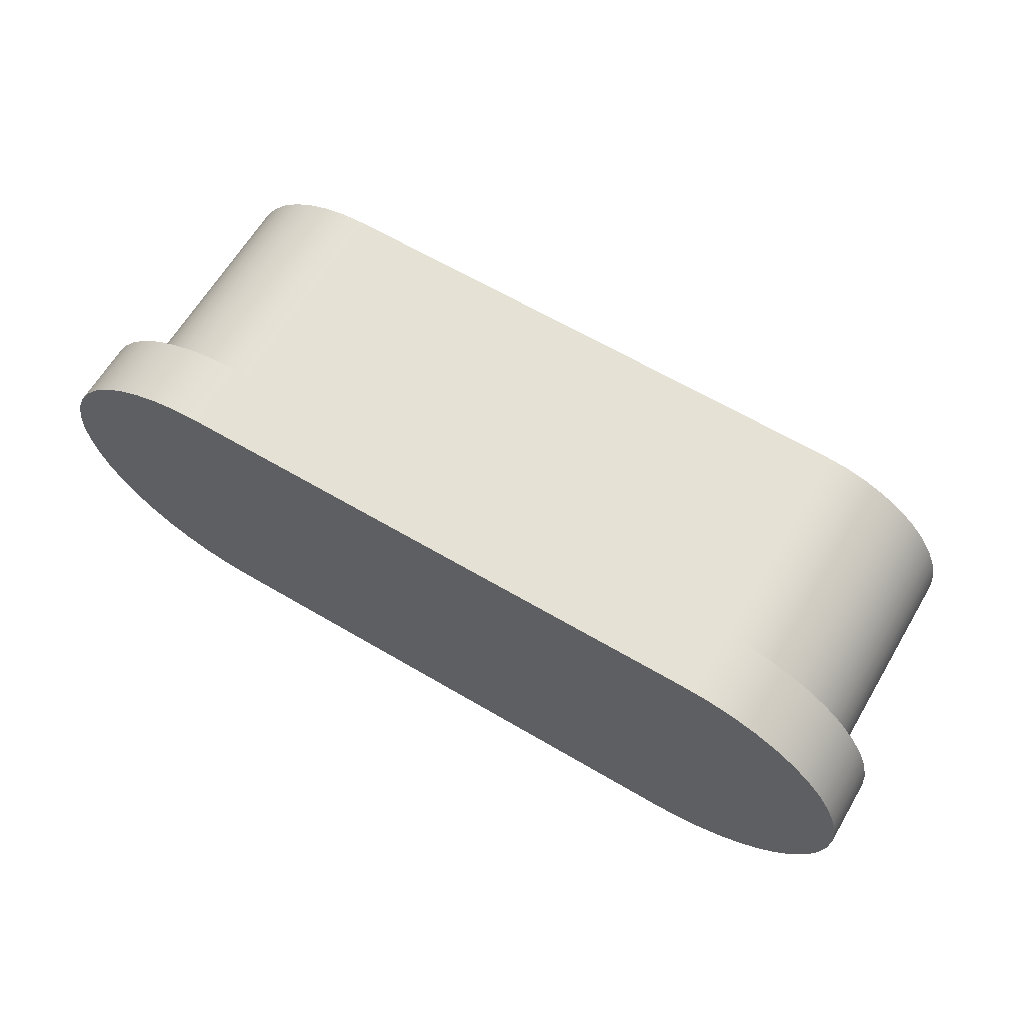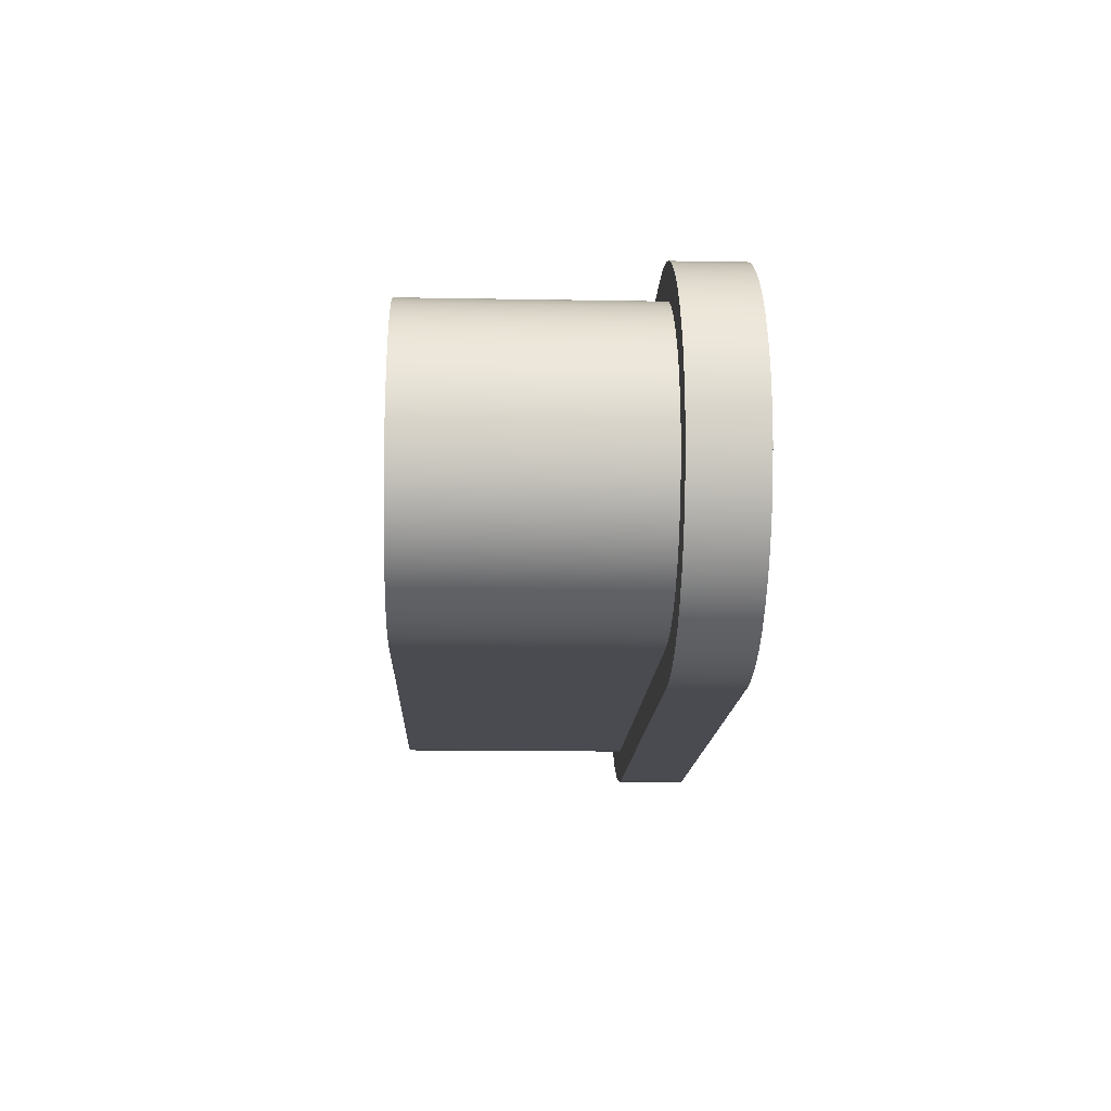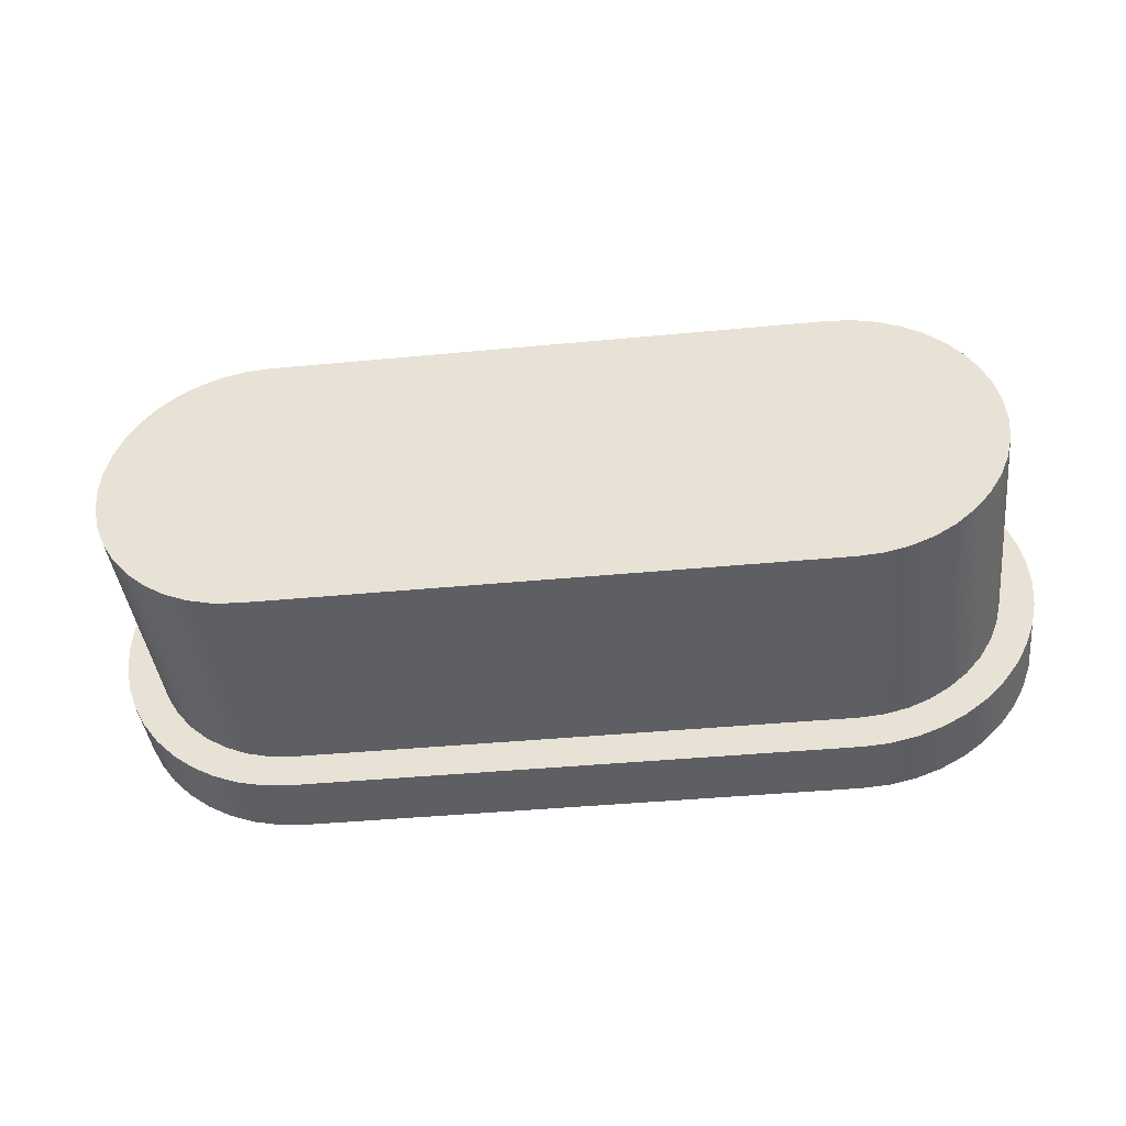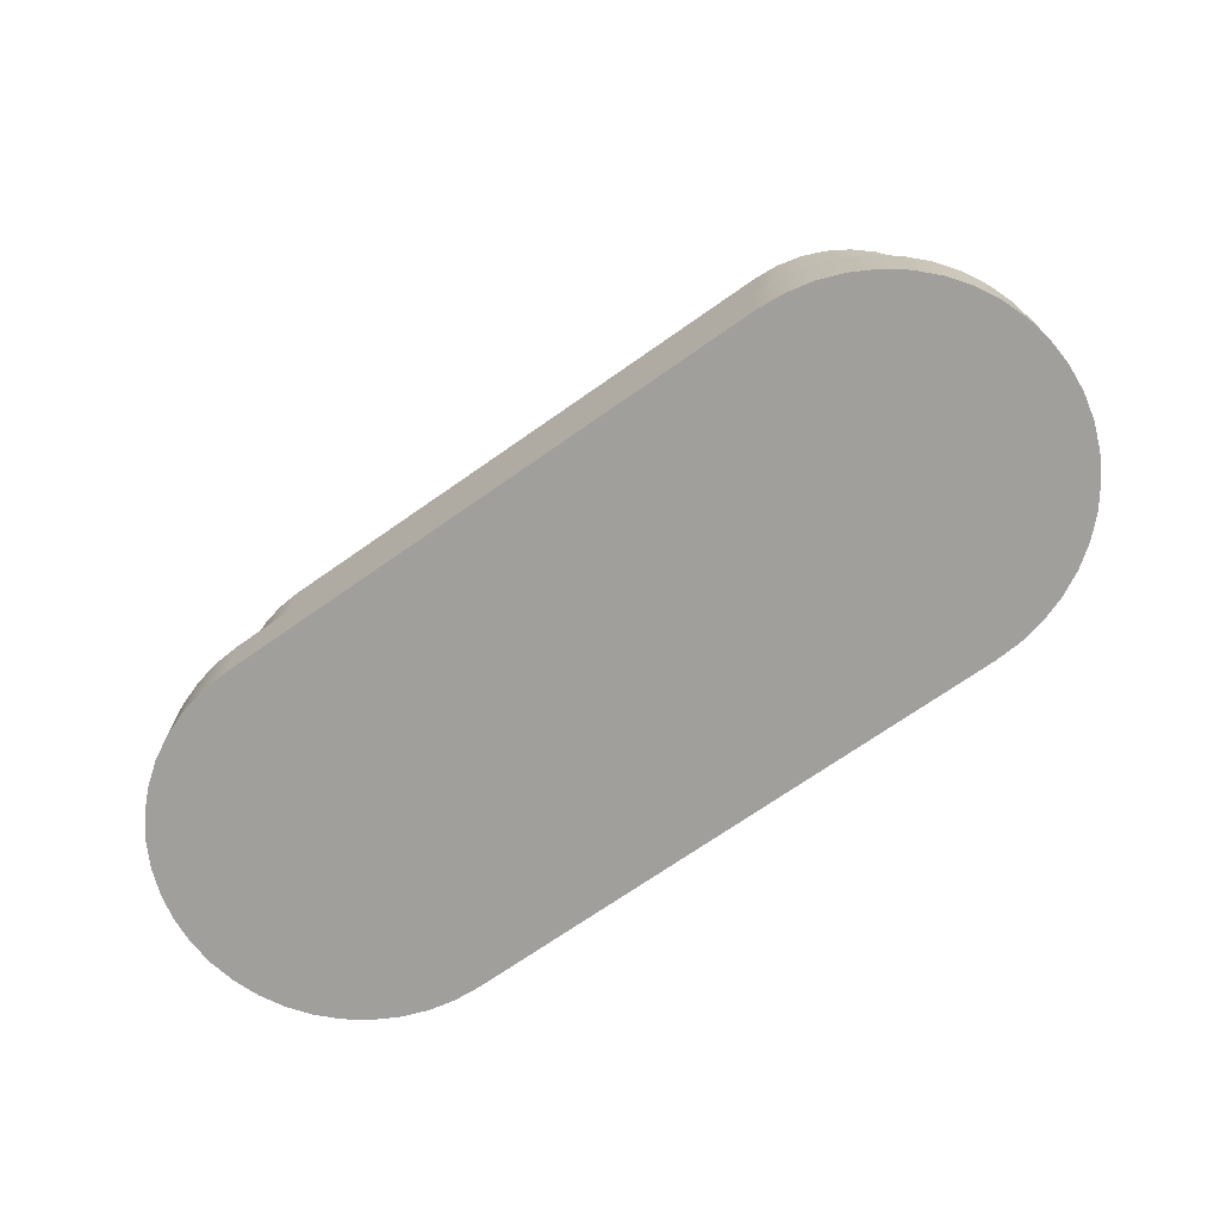
<metadata>
{"format":"obj","ext":"obj","renderer":"f3d","projection":"perspective","resolution":1024,"background":"white","views":[{"elev":64.1,"azim":-149.3,"up":"+Y"},{"elev":-14.5,"azim":87.8,"up":"+Y"},{"elev":-41.2,"azim":6.6,"up":"+Y"},{"elev":-71.2,"azim":35.0,"up":"+Z"}]}
</metadata>
<code>
v 0.3224 0.9525 0.16
v -0.3224 0.9525 0.16
v -0.3224 0.9525 0.24
v 0.3224 0.9525 0.24
v 0.3224 0.5175 0.16
v 0.3533 0.5197 0.16
v 0.3836 0.5263 0.16
v 0.4127 0.5372 0.16
v 0.4399 0.552 0.16
v 0.4648 0.5706 0.16
v 0.4867 0.5926 0.16
v 0.5053 0.6174 0.16
v 0.5202 0.6446 0.16
v 0.531 0.6737 0.16
v 0.5376 0.704 0.16
v 0.5399 0.735 0.16
v 0.5376 0.766 0.16
v 0.531 0.7963 0.16
v 0.5202 0.8254 0.16
v 0.5053 0.8526 0.16
v 0.4867 0.8774 0.16
v 0.4648 0.8994 0.16
v 0.4399 0.918 0.16
v 0.4127 0.9328 0.16
v 0.3836 0.9437 0.16
v 0.3533 0.9503 0.16
v 0.3224 0.9525 0.16
v 0.3224 0.9525 0.24
v 0.3533 0.9503 0.24
v 0.3836 0.9437 0.24
v 0.4127 0.9328 0.24
v 0.4399 0.918 0.24
v 0.4648 0.8994 0.24
v 0.4867 0.8774 0.24
v 0.5053 0.8526 0.24
v 0.5202 0.8254 0.24
v 0.531 0.7963 0.24
v 0.5376 0.766 0.24
v 0.5399 0.735 0.24
v 0.5376 0.704 0.24
v 0.531 0.6737 0.24
v 0.5202 0.6446 0.24
v 0.5053 0.6174 0.24
v 0.4867 0.5926 0.24
v 0.4648 0.5706 0.24
v 0.4399 0.552 0.24
v 0.4127 0.5372 0.24
v 0.3836 0.5263 0.24
v 0.3533 0.5197 0.24
v 0.3224 0.5175 0.24
v -0.3224 0.5175 0.16
v 0.3224 0.5175 0.16
v 0.3224 0.5175 0.24
v -0.3224 0.5175 0.24
v -0.3224 0.9525 0.16
v -0.3533 0.9503 0.16
v -0.3836 0.9437 0.16
v -0.4127 0.9328 0.16
v -0.4399 0.918 0.16
v -0.4648 0.8994 0.16
v -0.4867 0.8774 0.16
v -0.5053 0.8526 0.16
v -0.5202 0.8254 0.16
v -0.531 0.7963 0.16
v -0.5376 0.766 0.16
v -0.5399 0.735 0.16
v -0.5376 0.704 0.16
v -0.531 0.6737 0.16
v -0.5202 0.6446 0.16
v -0.5053 0.6174 0.16
v -0.4867 0.5926 0.16
v -0.4648 0.5706 0.16
v -0.4399 0.552 0.16
v -0.4127 0.5372 0.16
v -0.3836 0.5263 0.16
v -0.3533 0.5197 0.16
v -0.3224 0.5175 0.16
v -0.3224 0.5175 0.24
v -0.3533 0.5197 0.24
v -0.3836 0.5263 0.24
v -0.4127 0.5372 0.24
v -0.4399 0.552 0.24
v -0.4648 0.5706 0.24
v -0.4867 0.5926 0.24
v -0.5053 0.6174 0.24
v -0.5202 0.6446 0.24
v -0.531 0.6737 0.24
v -0.5376 0.704 0.24
v -0.5399 0.735 0.24
v -0.5376 0.766 0.24
v -0.531 0.7963 0.24
v -0.5202 0.8254 0.24
v -0.5053 0.8526 0.24
v -0.4867 0.8774 0.24
v -0.4648 0.8994 0.24
v -0.4399 0.918 0.24
v -0.4127 0.9328 0.24
v -0.3836 0.9437 0.24
v -0.3533 0.9503 0.24
v -0.3224 0.9525 0.24
v -0.3224 0.5575 0.24
v -0.3501 0.5597 0.24
v -0.3772 0.5662 0.24
v -0.4029 0.5768 0.24
v -0.4267 0.5914 0.24
v -0.4479 0.6095 0.24
v -0.466 0.6307 0.24
v -0.4805 0.6544 0.24
v -0.4912 0.6801 0.24
v -0.4977 0.7072 0.24
v -0.4999 0.735 0.24
v -0.4977 0.7628 0.24
v -0.4912 0.7899 0.24
v -0.4805 0.8156 0.24
v -0.466 0.8393 0.24
v -0.4479 0.8605 0.24
v -0.4267 0.8786 0.24
v -0.4029 0.8932 0.24
v -0.3772 0.9038 0.24
v -0.3501 0.9103 0.24
v -0.3224 0.9125 0.24
v 0.3224 0.9125 0.24
v 0.3501 0.9103 0.24
v 0.3772 0.9038 0.24
v 0.4029 0.8932 0.24
v 0.4267 0.8786 0.24
v 0.4479 0.8605 0.24
v 0.466 0.8393 0.24
v 0.4805 0.8156 0.24
v 0.4912 0.7899 0.24
v 0.4977 0.7628 0.24
v 0.4999 0.735 0.24
v 0.4977 0.7072 0.24
v 0.4912 0.6801 0.24
v 0.4805 0.6544 0.24
v 0.466 0.6307 0.24
v 0.4479 0.6095 0.24
v 0.4267 0.5914 0.24
v 0.4029 0.5768 0.24
v 0.3772 0.5662 0.24
v 0.3501 0.5597 0.24
v 0.3224 0.5575 0.24
v -0.3224 0.9525 0.24
v -0.3533 0.9503 0.24
v -0.3836 0.9437 0.24
v -0.4127 0.9328 0.24
v -0.4399 0.918 0.24
v -0.4648 0.8994 0.24
v -0.4867 0.8774 0.24
v -0.5053 0.8526 0.24
v -0.5202 0.8254 0.24
v -0.531 0.7963 0.24
v -0.5376 0.766 0.24
v -0.5399 0.735 0.24
v -0.5376 0.704 0.24
v -0.531 0.6737 0.24
v -0.5202 0.6446 0.24
v -0.5053 0.6174 0.24
v -0.4867 0.5926 0.24
v -0.4648 0.5706 0.24
v -0.4399 0.552 0.24
v -0.4127 0.5372 0.24
v -0.3836 0.5263 0.24
v -0.3533 0.5197 0.24
v -0.3224 0.5175 0.24
v 0.3224 0.5175 0.24
v 0.3533 0.5197 0.24
v 0.3836 0.5263 0.24
v 0.4127 0.5372 0.24
v 0.4399 0.552 0.24
v 0.4648 0.5706 0.24
v 0.4867 0.5926 0.24
v 0.5053 0.6174 0.24
v 0.5202 0.6446 0.24
v 0.531 0.6737 0.24
v 0.5376 0.704 0.24
v 0.5399 0.735 0.24
v 0.5376 0.766 0.24
v 0.531 0.7963 0.24
v 0.5202 0.8254 0.24
v 0.5053 0.8526 0.24
v 0.4867 0.8774 0.24
v 0.4648 0.8994 0.24
v 0.4399 0.918 0.24
v 0.4127 0.9328 0.24
v 0.3836 0.9437 0.24
v 0.3533 0.9503 0.24
v 0.3224 0.9525 0.24
v 0.3224 0.5575 0.24
v 0.3501 0.5597 0.24
v 0.3772 0.5662 0.24
v 0.4029 0.5768 0.24
v 0.4267 0.5914 0.24
v 0.4479 0.6095 0.24
v 0.466 0.6307 0.24
v 0.4805 0.6544 0.24
v 0.4912 0.6801 0.24
v 0.4977 0.7072 0.24
v 0.4999 0.735 0.24
v 0.4977 0.7628 0.24
v 0.4912 0.7899 0.24
v 0.4805 0.8156 0.24
v 0.466 0.8393 0.24
v 0.4479 0.8605 0.24
v 0.4267 0.8786 0.24
v 0.4029 0.8932 0.24
v 0.3772 0.9038 0.24
v 0.3501 0.9103 0.24
v 0.3224 0.9125 0.24
v 0.3224 0.9125 0.515
v 0.3501 0.9103 0.515
v 0.3772 0.9038 0.515
v 0.4029 0.8932 0.515
v 0.4267 0.8786 0.515
v 0.4479 0.8605 0.515
v 0.466 0.8393 0.515
v 0.4805 0.8156 0.515
v 0.4912 0.7899 0.515
v 0.4977 0.7628 0.515
v 0.4999 0.735 0.515
v 0.4977 0.7072 0.515
v 0.4912 0.6801 0.515
v 0.4805 0.6544 0.515
v 0.466 0.6307 0.515
v 0.4479 0.6095 0.515
v 0.4267 0.5914 0.515
v 0.4029 0.5768 0.515
v 0.3772 0.5662 0.515
v 0.3501 0.5597 0.515
v 0.3224 0.5575 0.515
v 0.3224 0.9125 0.24
v -0.3224 0.9125 0.24
v -0.3224 0.9125 0.515
v 0.3224 0.9125 0.515
v -0.3224 0.5575 0.24
v 0.3224 0.5575 0.24
v 0.3224 0.5575 0.515
v -0.3224 0.5575 0.515
v -0.3224 0.9125 0.24
v -0.3501 0.9103 0.24
v -0.3772 0.9038 0.24
v -0.4029 0.8932 0.24
v -0.4267 0.8786 0.24
v -0.4479 0.8605 0.24
v -0.466 0.8393 0.24
v -0.4805 0.8156 0.24
v -0.4912 0.7899 0.24
v -0.4977 0.7628 0.24
v -0.4999 0.735 0.24
v -0.4977 0.7072 0.24
v -0.4912 0.6801 0.24
v -0.4805 0.6544 0.24
v -0.466 0.6307 0.24
v -0.4479 0.6095 0.24
v -0.4267 0.5914 0.24
v -0.4029 0.5768 0.24
v -0.3772 0.5662 0.24
v -0.3501 0.5597 0.24
v -0.3224 0.5575 0.24
v -0.3224 0.5575 0.515
v -0.3501 0.5597 0.515
v -0.3772 0.5662 0.515
v -0.4029 0.5768 0.515
v -0.4267 0.5914 0.515
v -0.4479 0.6095 0.515
v -0.466 0.6307 0.515
v -0.4805 0.6544 0.515
v -0.4912 0.6801 0.515
v -0.4977 0.7072 0.515
v -0.4999 0.735 0.515
v -0.4977 0.7628 0.515
v -0.4912 0.7899 0.515
v -0.4805 0.8156 0.515
v -0.466 0.8393 0.515
v -0.4479 0.8605 0.515
v -0.4267 0.8786 0.515
v -0.4029 0.8932 0.515
v -0.3772 0.9038 0.515
v -0.3501 0.9103 0.515
v -0.3224 0.9125 0.515
v -0.3224 0.9125 0.515
v -0.3501 0.9103 0.515
v -0.3772 0.9038 0.515
v -0.4029 0.8932 0.515
v -0.4267 0.8786 0.515
v -0.4479 0.8605 0.515
v -0.466 0.8393 0.515
v -0.4805 0.8156 0.515
v -0.4912 0.7899 0.515
v -0.4977 0.7628 0.515
v -0.4999 0.735 0.515
v -0.4977 0.7072 0.515
v -0.4912 0.6801 0.515
v -0.4805 0.6544 0.515
v -0.466 0.6307 0.515
v -0.4479 0.6095 0.515
v -0.4267 0.5914 0.515
v -0.4029 0.5768 0.515
v -0.3772 0.5662 0.515
v -0.3501 0.5597 0.515
v -0.3224 0.5575 0.515
v 0.3224 0.5575 0.515
v 0.3501 0.5597 0.515
v 0.3772 0.5662 0.515
v 0.4029 0.5768 0.515
v 0.4267 0.5914 0.515
v 0.4479 0.6095 0.515
v 0.466 0.6307 0.515
v 0.4805 0.6544 0.515
v 0.4912 0.6801 0.515
v 0.4977 0.7072 0.515
v 0.4999 0.735 0.515
v 0.4977 0.7628 0.515
v 0.4912 0.7899 0.515
v 0.4805 0.8156 0.515
v 0.466 0.8393 0.515
v 0.4479 0.8605 0.515
v 0.4267 0.8786 0.515
v 0.4029 0.8932 0.515
v 0.3772 0.9038 0.515
v 0.3501 0.9103 0.515
v 0.3224 0.9125 0.515
v -0.3224 0.5175 0.16
v -0.3533 0.5197 0.16
v -0.3836 0.5263 0.16
v -0.4127 0.5372 0.16
v -0.4399 0.552 0.16
v -0.4648 0.5706 0.16
v -0.4867 0.5926 0.16
v -0.5053 0.6174 0.16
v -0.5202 0.6446 0.16
v -0.531 0.6737 0.16
v -0.5376 0.704 0.16
v -0.5399 0.735 0.16
v -0.5376 0.766 0.16
v -0.531 0.7963 0.16
v -0.5202 0.8254 0.16
v -0.5053 0.8526 0.16
v -0.4867 0.8774 0.16
v -0.4648 0.8994 0.16
v -0.4399 0.918 0.16
v -0.4127 0.9328 0.16
v -0.3836 0.9437 0.16
v -0.3533 0.9503 0.16
v -0.3224 0.9525 0.16
v 0.3224 0.9525 0.16
v 0.3533 0.9503 0.16
v 0.3836 0.9437 0.16
v 0.4127 0.9328 0.16
v 0.4399 0.918 0.16
v 0.4648 0.8994 0.16
v 0.4867 0.8774 0.16
v 0.5053 0.8526 0.16
v 0.5202 0.8254 0.16
v 0.531 0.7963 0.16
v 0.5376 0.766 0.16
v 0.5399 0.735 0.16
v 0.5376 0.704 0.16
v 0.531 0.6737 0.16
v 0.5202 0.6446 0.16
v 0.5053 0.6174 0.16
v 0.4867 0.5926 0.16
v 0.4648 0.5706 0.16
v 0.4399 0.552 0.16
v 0.4127 0.5372 0.16
v 0.3836 0.5263 0.16
v 0.3533 0.5197 0.16
v 0.3224 0.5175 0.16
g 74f782b4-e338-11ea-978b-54bf646e7e1f
f 1 2 4
f 4 2 3
g 74f7f7ca-e338-11ea-a1ff-54bf646e7e1f
f 50 5 49
f 49 5 6
f 49 6 48
f 48 6 7
f 48 7 47
f 47 7 8
f 47 8 46
f 46 8 9
f 46 9 45
f 45 9 10
f 45 10 44
f 44 10 11
f 44 11 43
f 43 11 12
f 43 12 42
f 42 12 13
f 42 13 41
f 41 13 14
f 41 14 40
f 40 14 15
f 40 15 39
f 39 15 16
f 39 16 38
f 38 16 17
f 38 17 37
f 37 17 18
f 37 18 36
f 36 18 19
f 36 19 35
f 35 19 20
f 35 20 34
f 34 20 21
f 34 21 33
f 33 21 22
f 33 22 32
f 32 22 23
f 32 23 31
f 31 23 24
f 31 24 30
f 30 24 25
f 30 25 29
f 29 25 26
f 29 26 28
f 28 26 27
g 74f86cf0-e338-11ea-9da8-54bf646e7e1f
f 51 52 54
f 54 52 53
g 74f8bb2e-e338-11ea-9b1c-54bf646e7e1f
f 100 55 99
f 99 55 56
f 99 56 98
f 98 56 57
f 98 57 97
f 97 57 58
f 97 58 96
f 96 58 59
f 96 59 95
f 95 59 60
f 95 60 94
f 94 60 61
f 94 61 93
f 93 61 62
f 93 62 92
f 92 62 63
f 92 63 91
f 91 63 64
f 91 64 90
f 90 64 65
f 90 65 89
f 89 65 66
f 89 66 88
f 88 66 67
f 88 67 87
f 87 67 68
f 87 68 86
f 86 68 69
f 86 69 85
f 85 69 70
f 85 70 84
f 84 70 71
f 84 71 83
f 83 71 72
f 83 72 82
f 82 72 73
f 82 73 81
f 81 73 74
f 81 74 80
f 80 74 75
f 80 75 79
f 79 75 76
f 79 76 78
f 78 76 77
g 74f93050-e338-11ea-9118-54bf646e7e1f
f 102 164 101
f 101 164 165
f 101 165 166
f 164 102 163
f 163 102 103
f 163 103 162
f 162 103 104
f 162 104 161
f 161 104 105
f 161 105 160
f 160 105 106
f 160 106 159
f 159 106 107
f 159 107 158
f 158 107 108
f 158 108 157
f 157 108 109
f 157 109 156
f 156 109 110
f 156 110 155
f 155 110 111
f 155 111 154
f 154 111 153
f 153 111 112
f 153 112 152
f 152 112 113
f 152 113 151
f 151 113 114
f 151 114 150
f 150 114 115
f 150 115 149
f 149 115 116
f 149 116 148
f 148 116 117
f 148 117 147
f 147 117 118
f 147 118 146
f 146 118 119
f 146 119 145
f 145 119 120
f 145 120 144
f 144 120 121
f 144 121 143
f 143 121 122
f 143 122 188
f 188 122 187
f 187 122 123
f 187 123 186
f 186 123 124
f 186 124 185
f 185 124 125
f 185 125 184
f 184 125 126
f 184 126 183
f 183 126 127
f 183 127 182
f 182 127 128
f 182 128 181
f 181 128 129
f 181 129 180
f 180 129 130
f 180 130 179
f 179 130 131
f 179 131 178
f 178 131 132
f 178 132 177
f 177 132 176
f 176 132 133
f 176 133 175
f 175 133 134
f 175 134 174
f 174 134 135
f 174 135 173
f 173 135 136
f 173 136 172
f 172 136 137
f 172 137 171
f 171 137 138
f 171 138 170
f 170 138 139
f 170 139 169
f 169 139 140
f 169 140 168
f 168 140 141
f 168 141 167
f 167 141 142
f 167 142 166
f 166 142 101
g 74b23d86-e338-11ea-bfff-54bf646e7e1f
f 230 189 229
f 229 189 190
f 229 190 228
f 228 190 191
f 228 191 227
f 227 191 192
f 227 192 226
f 226 192 193
f 226 193 225
f 225 193 194
f 225 194 224
f 224 194 195
f 224 195 223
f 223 195 196
f 223 196 222
f 222 196 197
f 222 197 221
f 221 197 198
f 221 198 220
f 220 198 199
f 220 199 219
f 219 199 200
f 219 200 218
f 218 200 201
f 218 201 217
f 217 201 202
f 217 202 216
f 216 202 203
f 216 203 215
f 215 203 204
f 215 204 214
f 214 204 205
f 214 205 213
f 213 205 206
f 213 206 212
f 212 206 207
f 212 207 211
f 211 207 208
f 211 208 210
f 210 208 209
g 74b1ef66-e338-11ea-a872-54bf646e7e1f
f 231 232 234
f 234 232 233
g 74b28ba4-e338-11ea-95d2-54bf646e7e1f
f 235 236 238
f 238 236 237
g 74b2b2b6-e338-11ea-9b7c-54bf646e7e1f
f 280 239 279
f 279 239 240
f 279 240 278
f 278 240 241
f 278 241 277
f 277 241 242
f 277 242 276
f 276 242 243
f 276 243 275
f 275 243 244
f 275 244 274
f 274 244 245
f 274 245 273
f 273 245 246
f 273 246 272
f 272 246 247
f 272 247 271
f 271 247 248
f 271 248 270
f 270 248 249
f 270 249 269
f 269 249 250
f 269 250 268
f 268 250 251
f 268 251 267
f 267 251 252
f 267 252 266
f 266 252 253
f 266 253 265
f 265 253 254
f 265 254 264
f 264 254 255
f 264 255 263
f 263 255 256
f 263 256 262
f 262 256 257
f 262 257 261
f 261 257 258
f 261 258 260
f 260 258 259
g 74b300d4-e338-11ea-abc6-54bf646e7e1f
f 282 283 281
f 281 283 284
f 281 284 285
f 285 286 281
f 281 286 287
f 281 287 288
f 288 289 281
f 281 289 290
f 281 290 291
f 281 291 301
f 301 291 292
f 301 292 293
f 293 294 301
f 301 294 295
f 301 295 296
f 296 297 301
f 301 297 298
f 301 298 299
f 299 300 301
f 301 302 281
f 281 302 322
f 322 302 312
f 322 312 313
f 303 304 302
f 302 304 305
f 302 305 306
f 306 307 302
f 302 307 308
f 302 308 309
f 309 310 302
f 302 310 311
f 302 311 312
f 313 314 322
f 322 314 315
f 322 315 316
f 316 317 322
f 322 317 318
f 322 318 319
f 319 320 322
f 322 320 321
g 74b34ef0-e338-11ea-92e1-54bf646e7e1f
f 324 325 323
f 323 325 326
f 323 326 327
f 327 328 323
f 323 328 329
f 323 329 330
f 330 331 323
f 323 331 332
f 323 332 333
f 333 334 323
f 323 334 345
f 323 345 346
f 334 335 345
f 345 335 336
f 345 336 337
f 337 338 345
f 345 338 339
f 345 339 340
f 340 341 345
f 345 341 342
f 345 342 343
f 343 344 345
f 347 348 346
f 346 348 349
f 346 349 350
f 350 351 346
f 346 351 352
f 346 352 353
f 353 354 346
f 346 354 355
f 346 355 356
f 356 357 346
f 346 357 368
f 346 368 323
f 357 358 368
f 368 358 359
f 368 359 360
f 360 361 368
f 368 361 362
f 368 362 363
f 363 364 368
f 368 364 365
f 368 365 366
f 366 367 368

</code>
